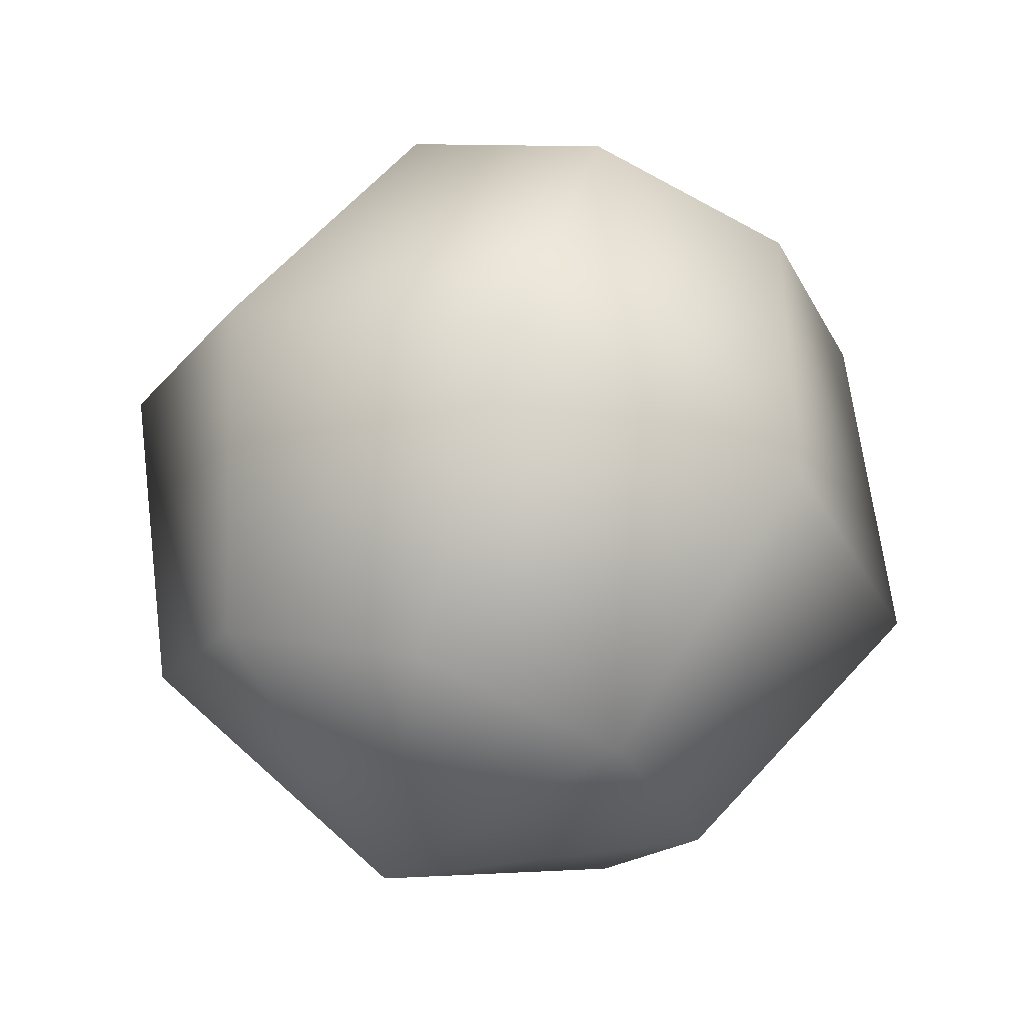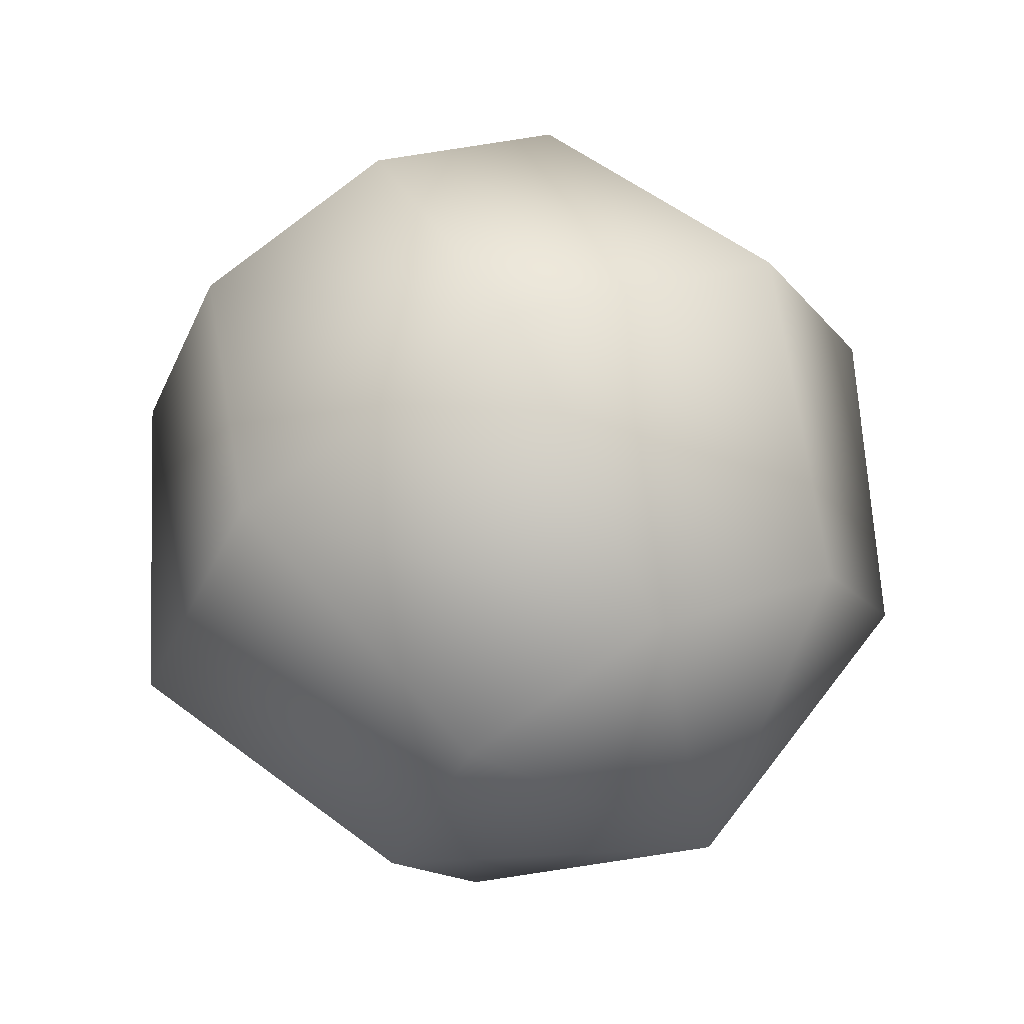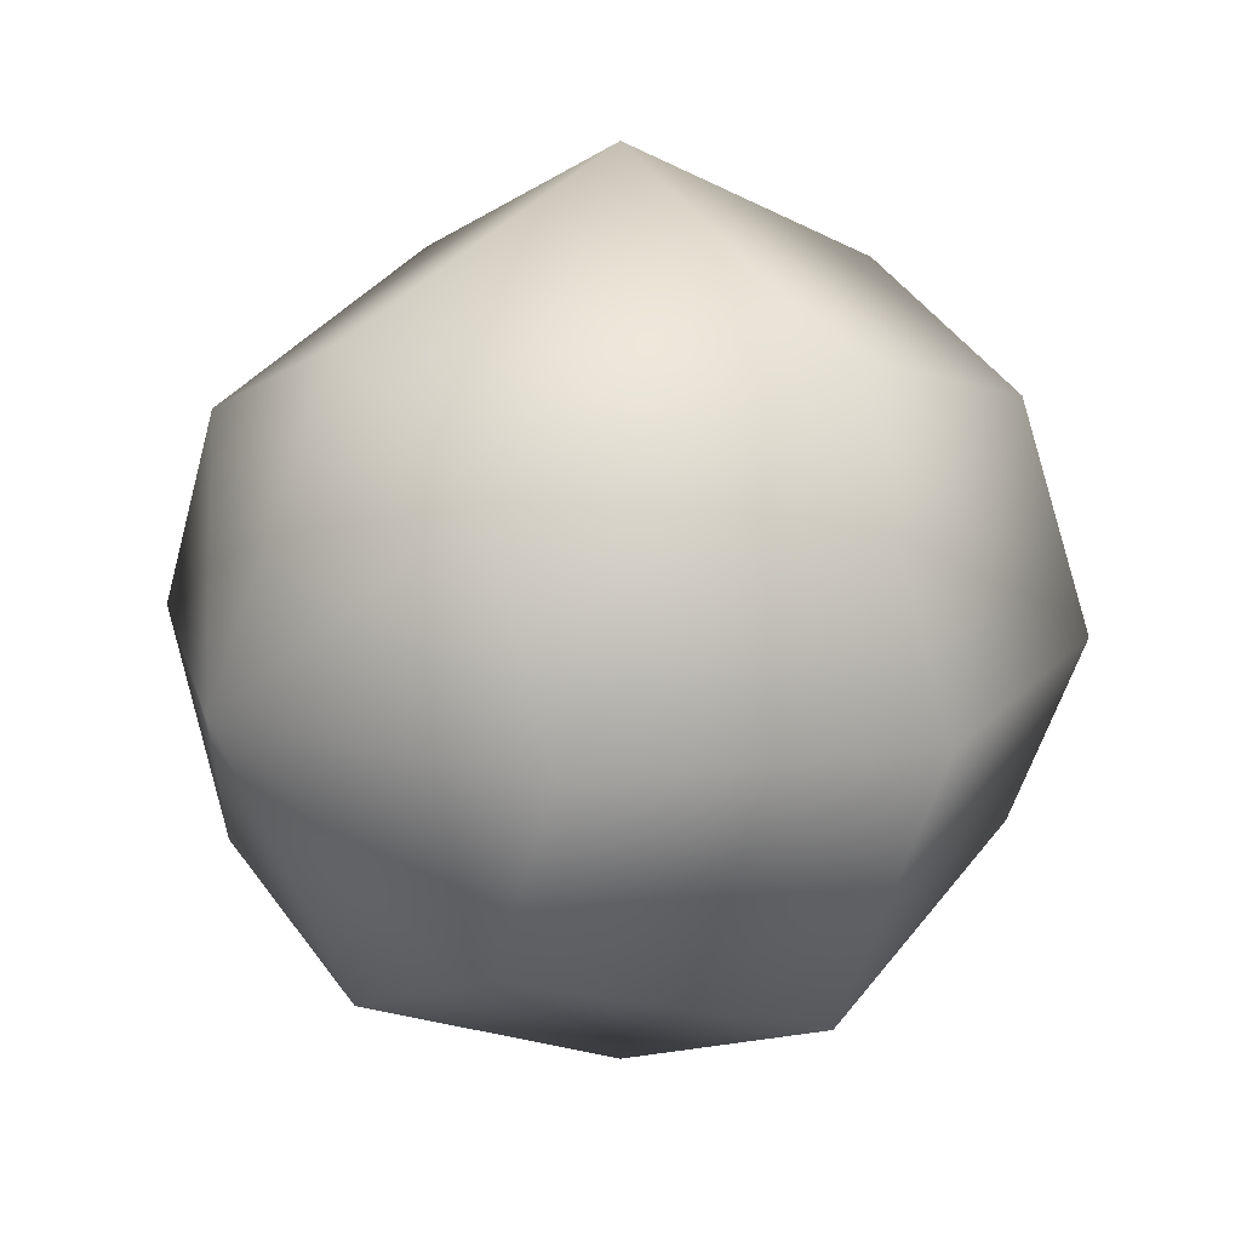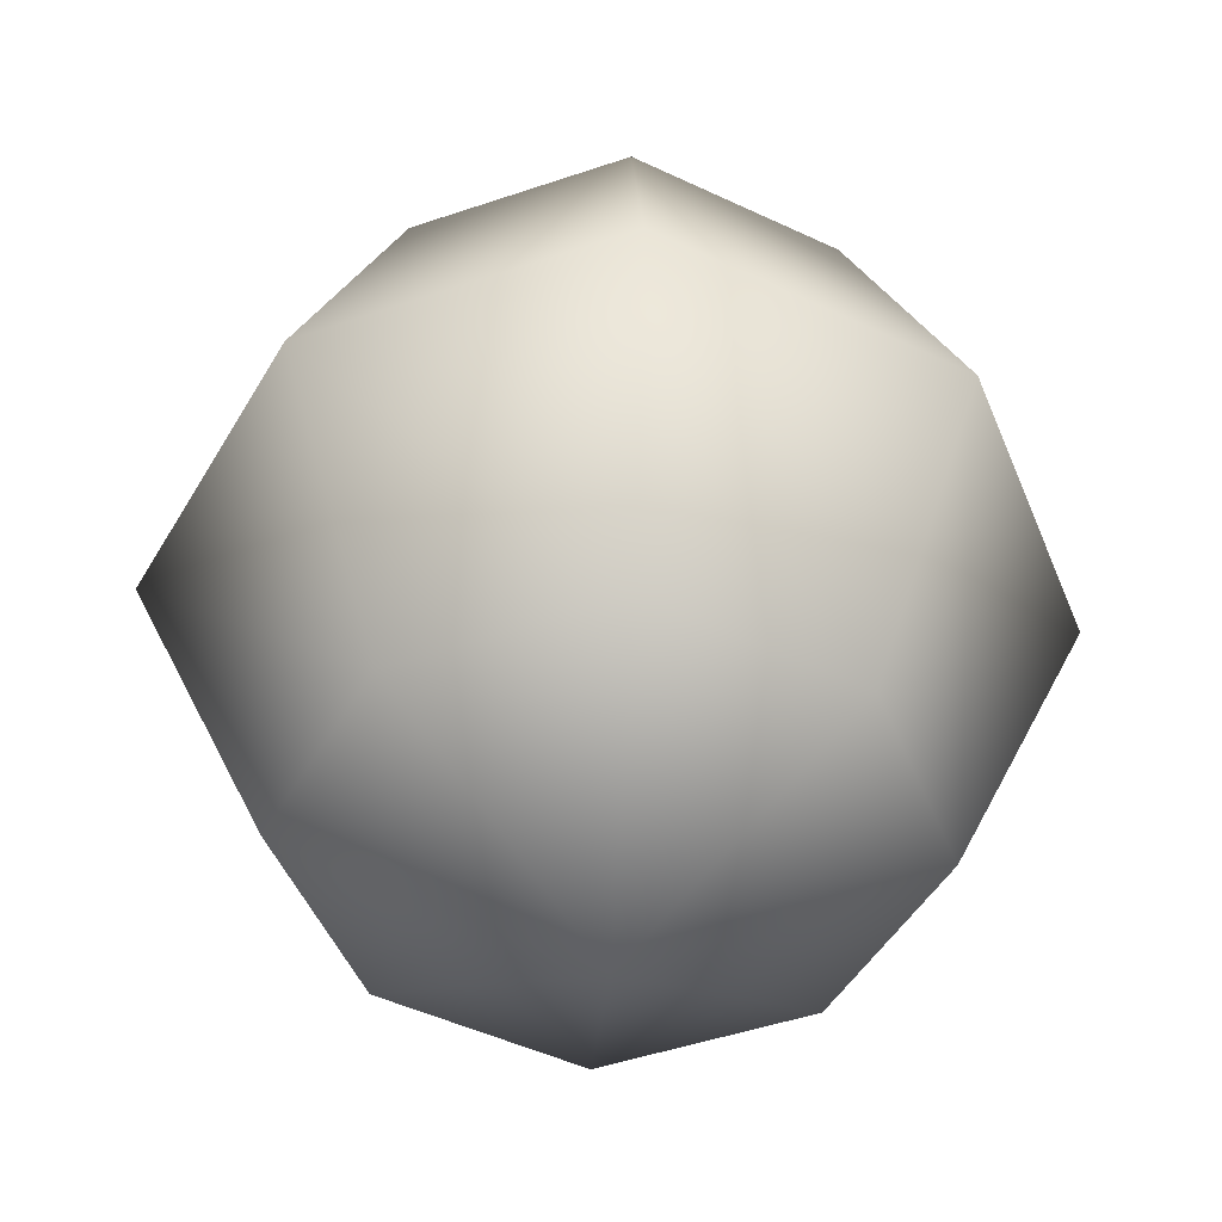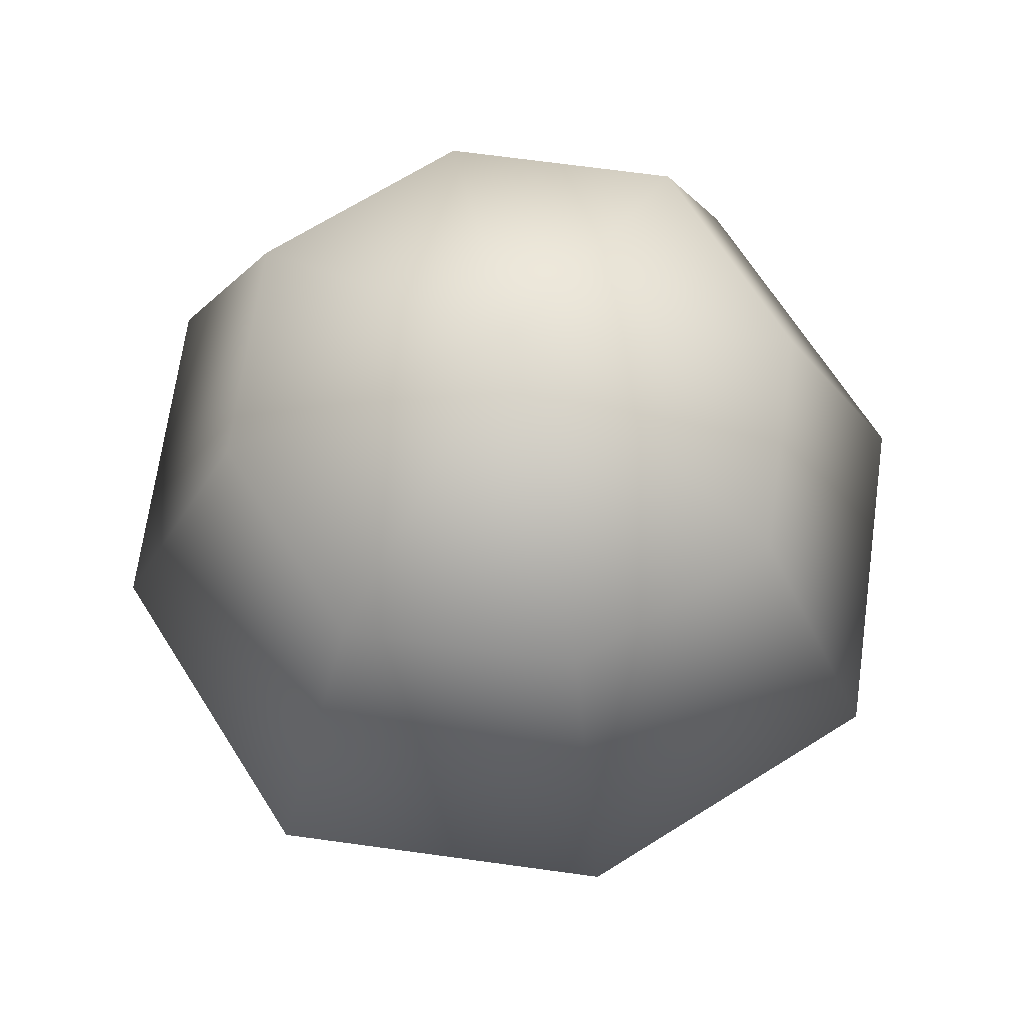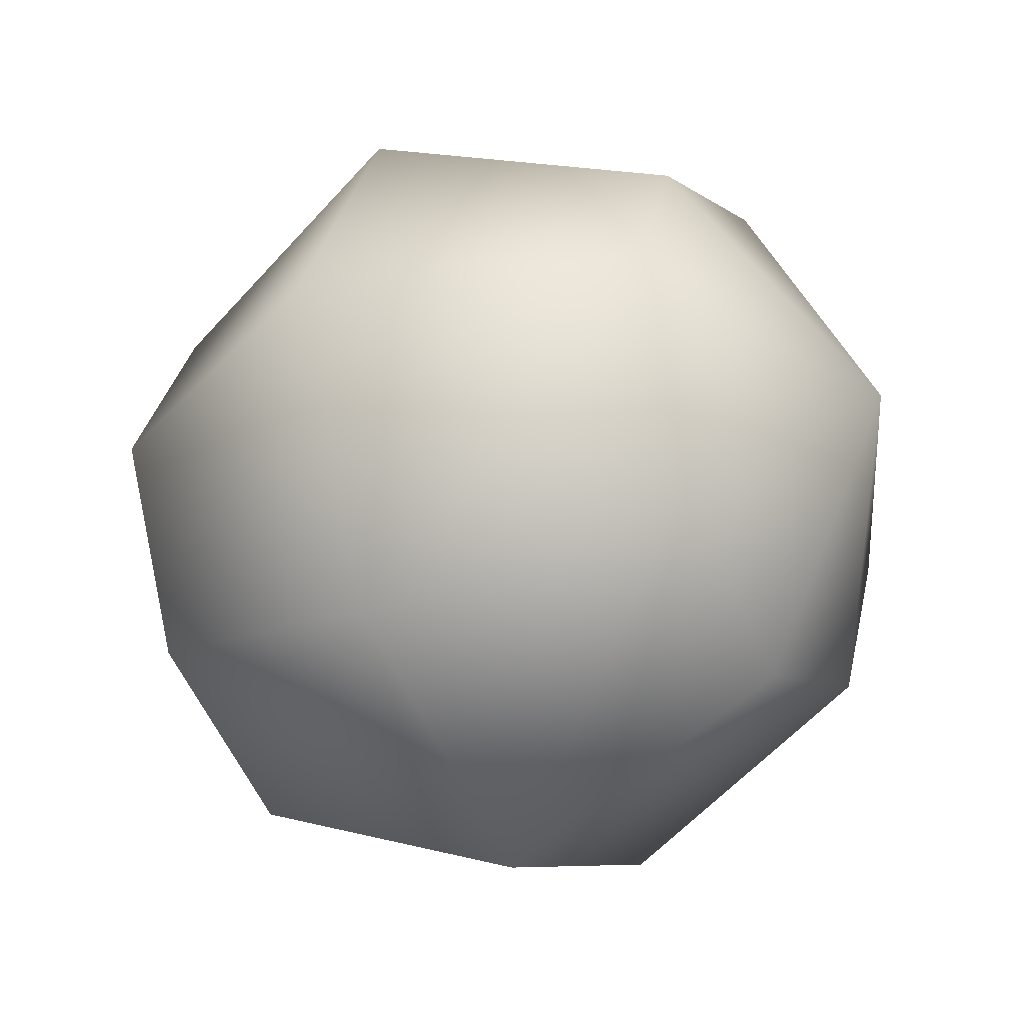
<metadata>
{"format":"obj","ext":"obj","renderer":"f3d","projection":"perspective","resolution":1024,"background":"white","views":[{"elev":66.0,"azim":17.6,"up":"+Y"},{"elev":64.4,"azim":-27.9,"up":"+Y"},{"elev":17.6,"azim":-128.2,"up":"+Y"},{"elev":-46.7,"azim":-93.6,"up":"+Z"},{"elev":67.1,"azim":-147.2,"up":"+Z"},{"elev":-34.9,"azim":-61.1,"up":"+Y"}]}
</metadata>
<code>
g SeparateMesh_Monster_Goblin_Model_Monster_Goblin_Head_LOD2
v 0.0008147 0.0189 2.799
v -0.07772 0.0189 2.721
v 0.0008147 0.05534 2.721
v -0.05283 -0.005999 2.799
v 0.0008147 -0.05964 2.836
v -0.1142 -0.05964 2.721
v 0.05446 -0.005999 2.799
v 0.07935 0.0189 2.721
v -0.07772 -0.05964 2.799
v -0.07772 -0.1382 2.721
v 0.07935 -0.05964 2.799
v 0.1158 -0.05964 2.721
v -0.05283 -0.1133 2.799
v 0.0008146 -0.1746 2.721
v 0.05446 -0.1133 2.799
v 0.07935 -0.1382 2.721
v 0.0008146 -0.1382 2.799
v 0.0008147 0.05534 2.721
v -0.07772 0.0189 2.721
v -0.05283 -0.005999 2.642
v 0.0008147 0.0189 2.642
v 0.0008147 -0.05964 2.606
v 0.07935 0.0189 2.721
v -0.07772 -0.05964 2.642
v -0.1142 -0.05964 2.721
v 0.05446 -0.005999 2.642
v 0.1158 -0.05964 2.721
v -0.05283 -0.1133 2.642
v -0.07772 -0.1382 2.721
v 0.07935 -0.05964 2.642
v 0.07935 -0.1382 2.721
v 0.0008146 -0.1382 2.642
v 0.0008146 -0.1746 2.721
v 0.05446 -0.1133 2.642
g SeparateMesh_Monster_Goblin_Model_Monster_Goblin_Head_LOD2_0
f 3 2 1
f 2 4 1
f 1 4 5
f 2 6 4
f 3 1 7
f 7 1 5
f 8 3 7
f 6 9 4
f 4 9 5
f 6 10 9
f 8 7 11
f 11 7 5
f 12 8 11
f 10 13 9
f 9 13 5
f 10 14 13
f 12 11 15
f 15 11 5
f 16 12 15
f 13 17 5
f 14 17 13
f 17 15 5
f 16 15 17
f 14 16 17
f 20 19 18
f 21 20 18
f 20 21 22
f 21 18 23
f 20 24 19
f 24 20 22
f 24 25 19
f 26 21 23
f 21 26 22
f 26 23 27
f 24 28 25
f 28 24 22
f 28 29 25
f 30 26 27
f 26 30 22
f 30 27 31
f 28 32 29
f 32 28 22
f 32 33 29
f 34 31 33
f 34 30 31
f 30 34 22
f 32 34 33
f 34 32 22

</code>
